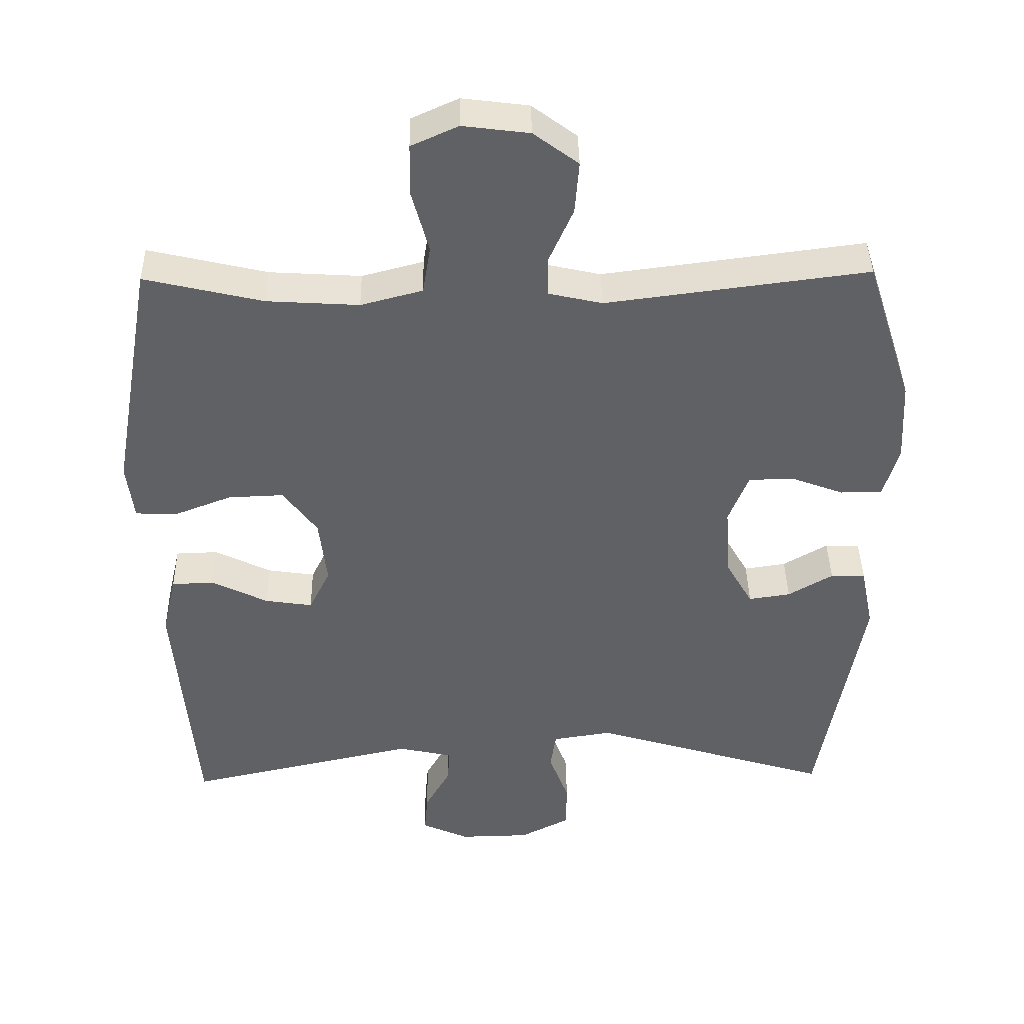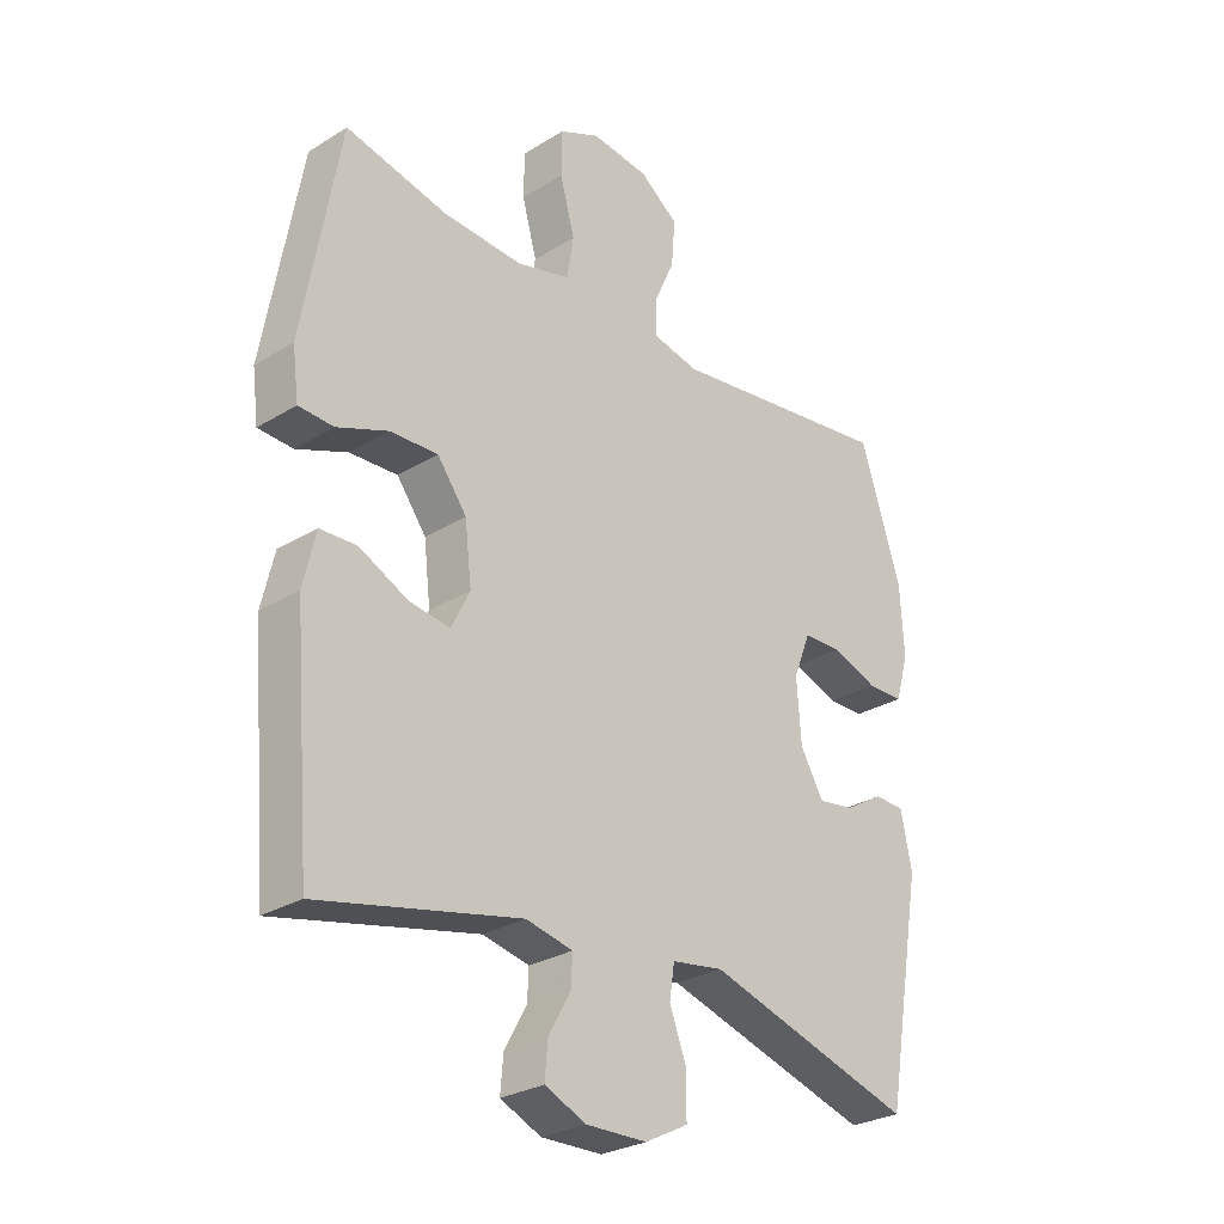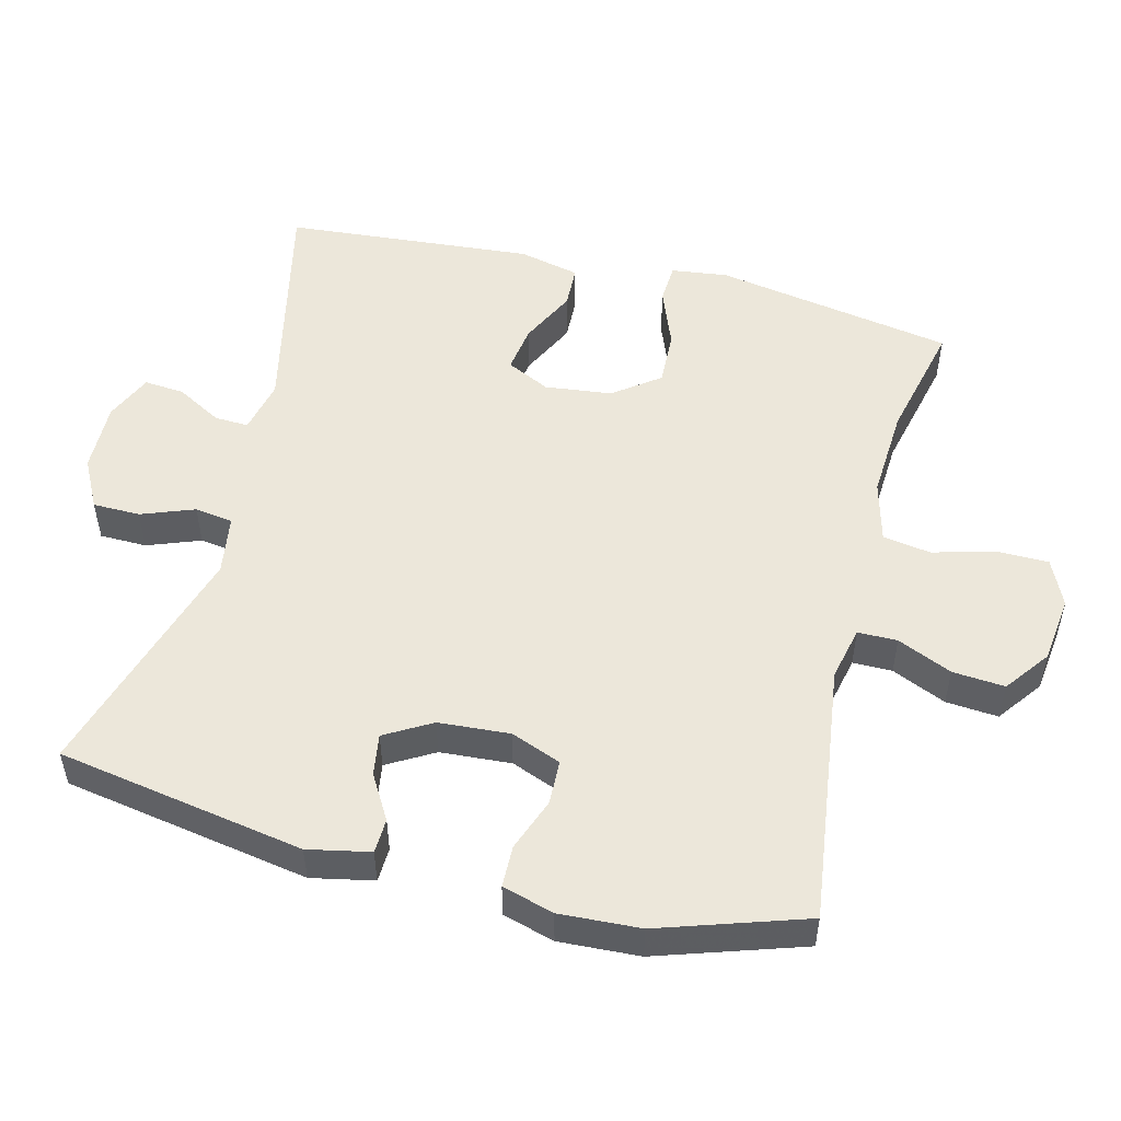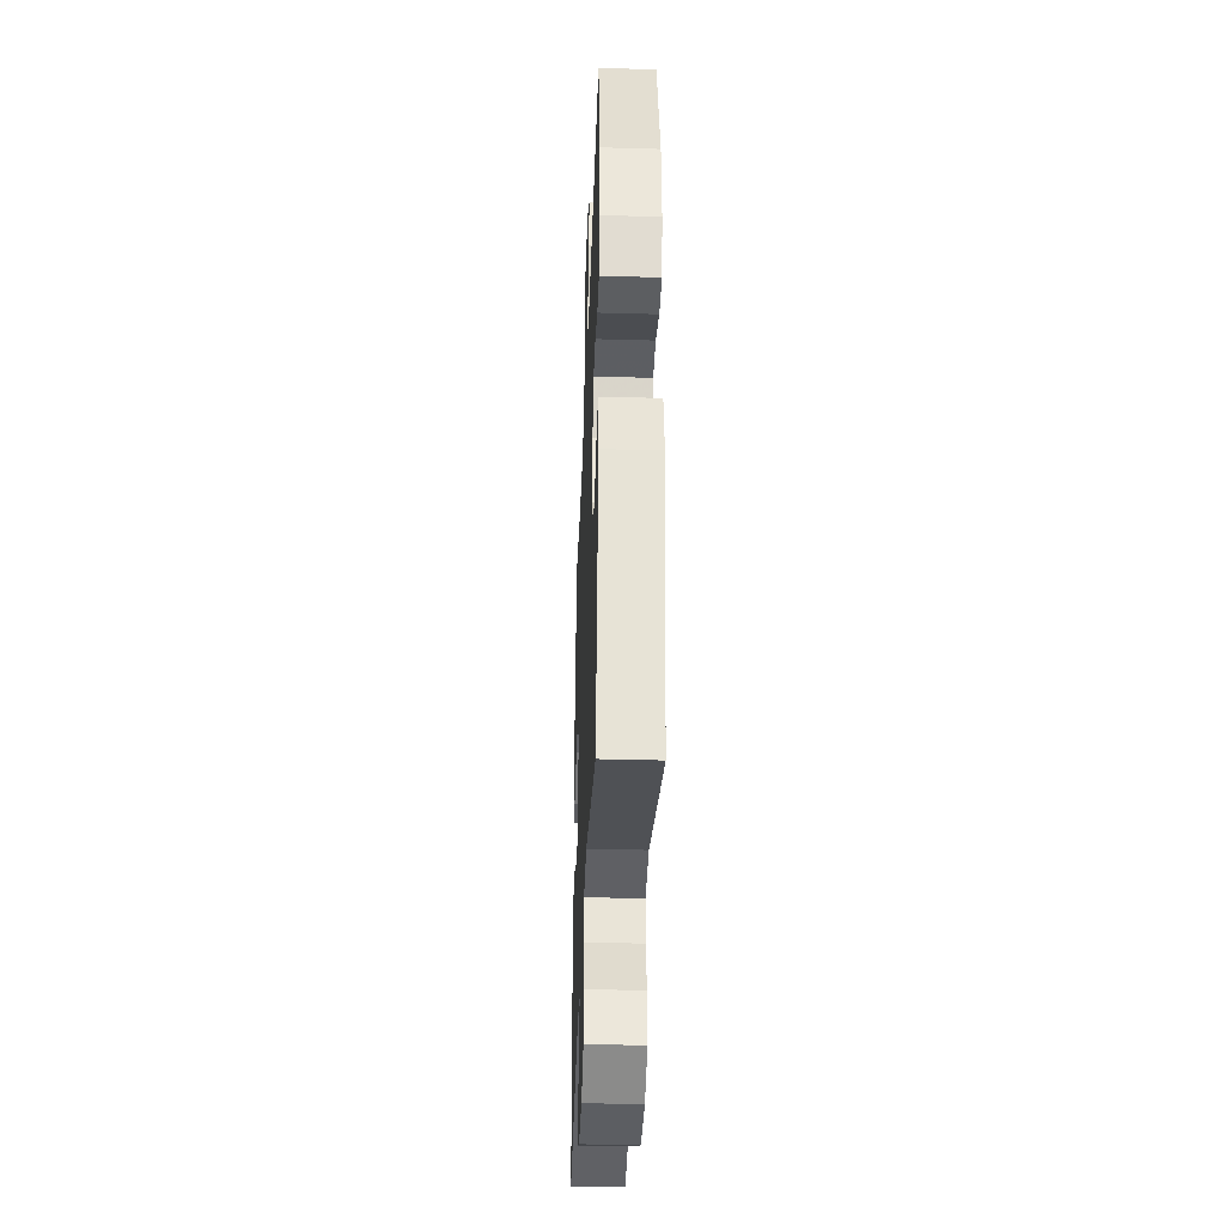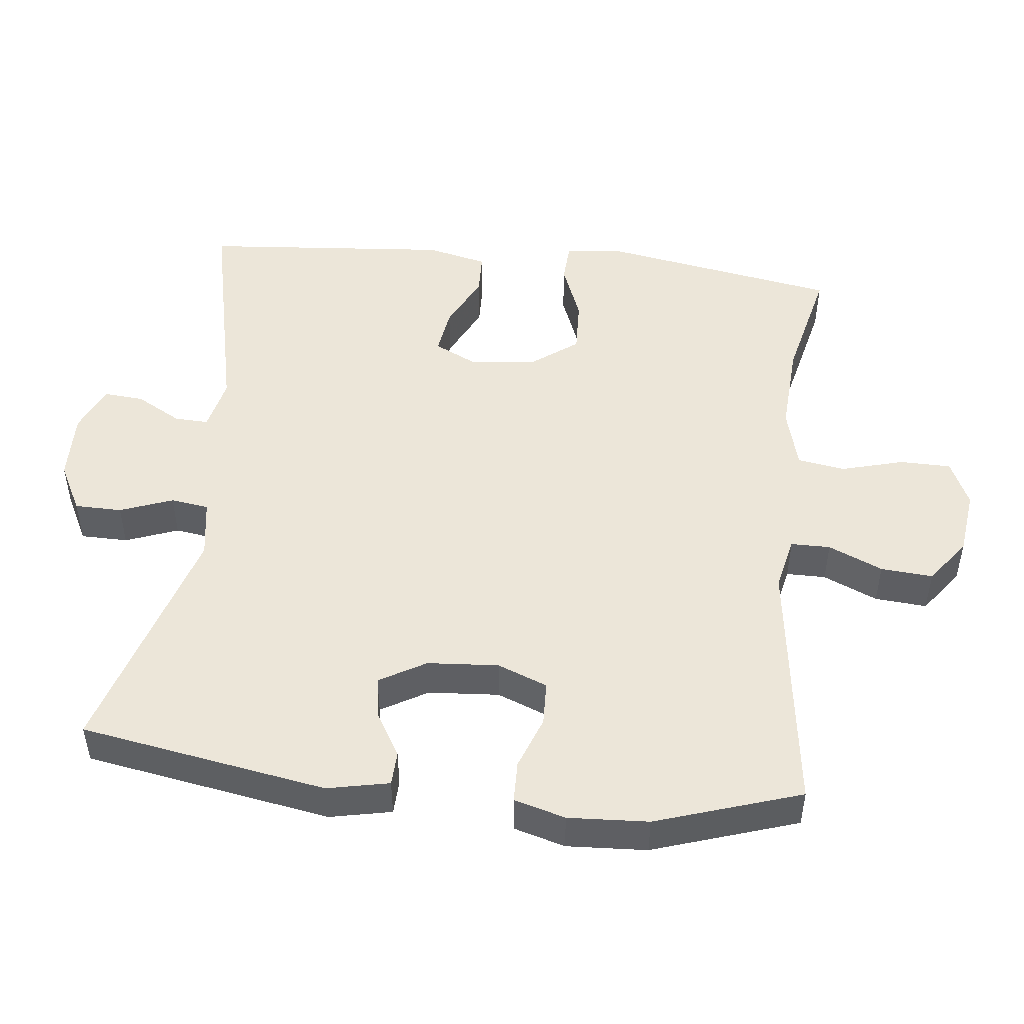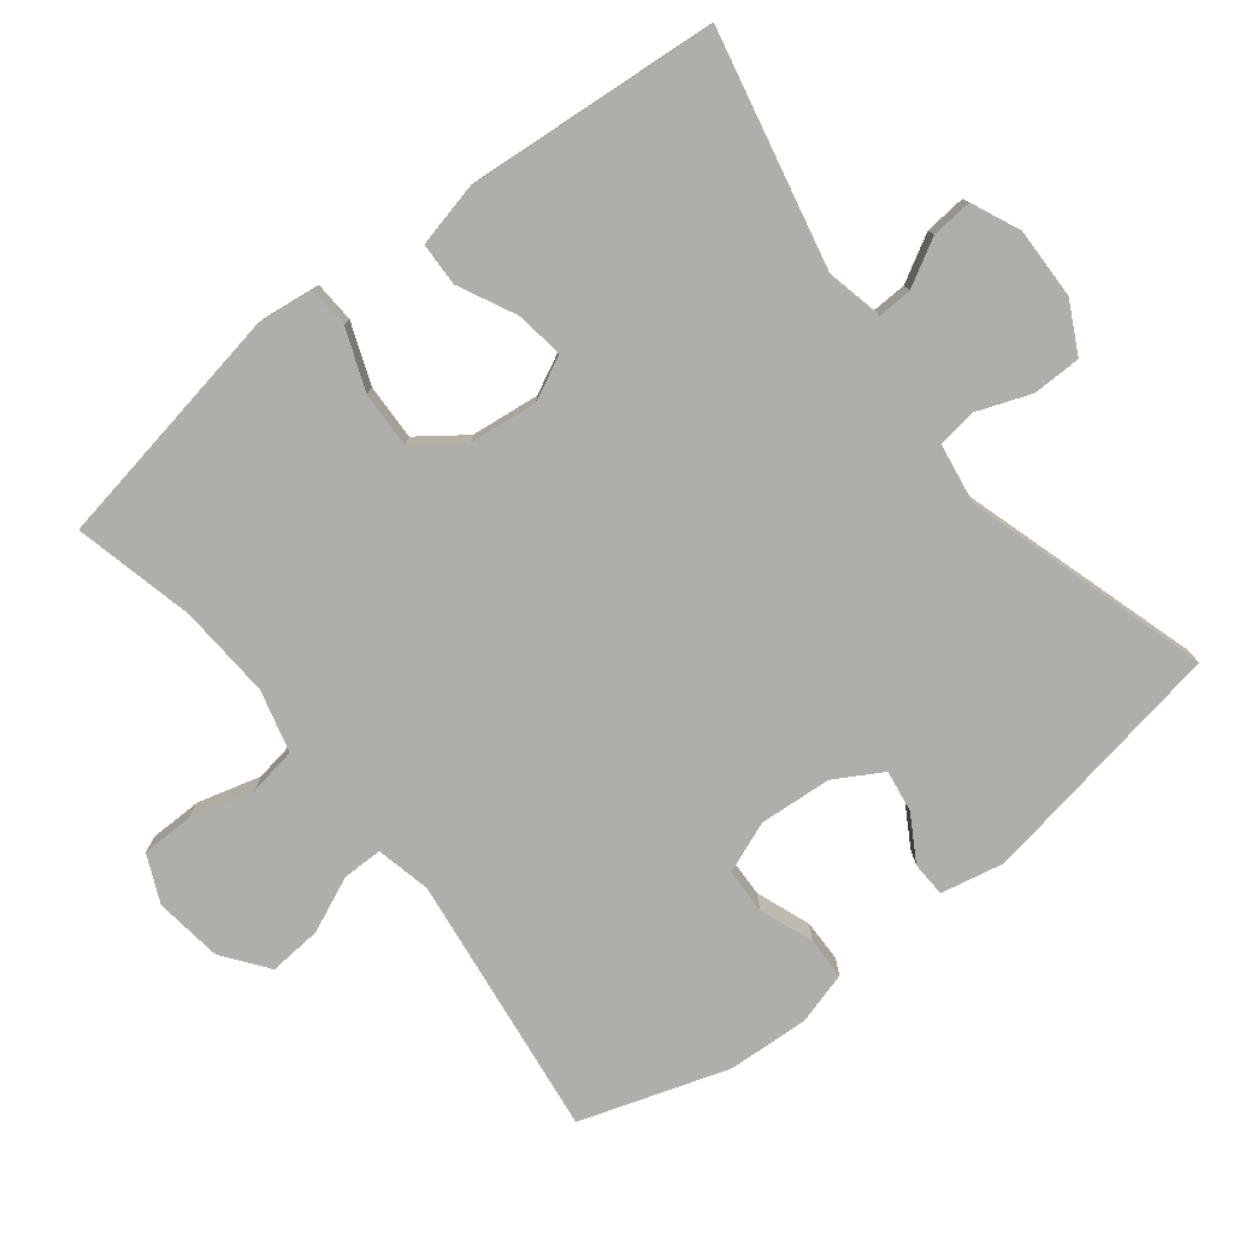
<metadata>
{"format":"obj","ext":"obj","renderer":"f3d","projection":"perspective","resolution":1024,"background":"white","views":[{"elev":40.5,"azim":179.0,"up":"+Z"},{"elev":-27.9,"azim":133.1,"up":"+Z"},{"elev":51.9,"azim":-75.9,"up":"+Y"},{"elev":-36.4,"azim":-92.1,"up":"+Z"},{"elev":48.8,"azim":-83.8,"up":"+Y"},{"elev":-77.7,"azim":128.1,"up":"+Y"}]}
</metadata>
<code>
v -0.5 0.07 0.5
v -0.131 0.07 0.452
v -0.055 0.07 0.469
v -0.055 0.07 0.525
v -0.089 0.07 0.602
v -0.095 0.07 0.676
v -0.032 0.07 0.723
v 0.062 0.07 0.735
v 0.128 0.07 0.705
v 0.129 0.07 0.632
v 0.105 0.07 0.544
v 0.116 0.07 0.476
v 0.203 0.07 0.453
v 0.333 0.07 0.461
v 0.5 0.07 0.5
v 0.56 0.07 0.161
v 0.55 0.07 0.081
v 0.493 0.07 0.078
v 0.41 0.07 0.11
v 0.332 0.07 0.113
v 0.284 0.07 0.048
v 0.273 0.07 -0.047
v 0.303 0.07 -0.108
v 0.37 0.07 -0.098
v 0.449 0.07 -0.059
v 0.509 0.07 -0.061
v 0.529 0.07 -0.147
v 0.5 0.07 -0.5
v 0.173 0.07 -0.428
v 0.097 0.07 -0.445
v 0.099 0.07 -0.493
v 0.135 0.07 -0.557
v 0.14 0.07 -0.614
v 0.073 0.07 -0.644
v -0.026 0.07 -0.642
v -0.096 0.07 -0.606
v -0.097 0.07 -0.539
v -0.069 0.07 -0.464
v -0.077 0.07 -0.41
v -0.161 0.07 -0.397
v -0.5 0.07 -0.5
v -0.561 0.07 -0.15
v -0.543 0.07 -0.062
v -0.494 0.07 -0.06
v -0.431 0.07 -0.097
v -0.372 0.07 -0.106
v -0.334 0.07 -0.04
v -0.327 0.07 0.061
v -0.355 0.07 0.132
v -0.418 0.07 0.134
v -0.493 0.07 0.106
v -0.552 0.07 0.107
v -0.573 0.07 0.18
v -0.567 0.07 0.294
v -0.5 0 0.5
v -0.131 0 0.452
v -0.055 0 0.469
v -0.055 0 0.525
v -0.089 0 0.602
v -0.095 0 0.676
v -0.032 0 0.723
v 0.062 0 0.735
v 0.128 0 0.705
v 0.129 0 0.632
v 0.105 0 0.544
v 0.116 0 0.476
v 0.203 0 0.453
v 0.333 0 0.461
v 0.5 0 0.5
v 0.56 0 0.161
v 0.55 0 0.081
v 0.493 0 0.078
v 0.41 0 0.11
v 0.332 0 0.113
v 0.284 0 0.048
v 0.273 0 -0.047
v 0.303 0 -0.108
v 0.37 0 -0.098
v 0.449 0 -0.059
v 0.509 0 -0.061
v 0.529 0 -0.147
v 0.5 0 -0.5
v 0.173 0 -0.428
v 0.097 0 -0.445
v 0.099 0 -0.493
v 0.135 0 -0.557
v 0.14 0 -0.614
v 0.073 0 -0.644
v -0.026 0 -0.642
v -0.096 0 -0.606
v -0.097 0 -0.539
v -0.069 0 -0.464
v -0.077 0 -0.41
v -0.161 0 -0.397
v -0.5 0 -0.5
v -0.561 0 -0.15
v -0.543 0 -0.062
v -0.494 0 -0.06
v -0.431 0 -0.097
v -0.372 0 -0.106
v -0.334 0 -0.04
v -0.327 0 0.061
v -0.355 0 0.132
v -0.418 0 0.134
v -0.493 0 0.106
v -0.552 0 0.107
v -0.573 0 0.18
v -0.567 0 0.294
f 53 54 1 2
f 50 51 52 53
f 49 50 53 2
f 48 49 2 3
f 47 48 3
f 42 43 44 45
f 40 41 42 45
f 39 40 45 46
f 35 36 37 38
f 35 38 39
f 34 35 39
f 31 32 33 34
f 30 31 34 39
f 29 30 39 46
f 24 25 26 27
f 23 24 27 28
f 16 17 18 19
f 14 15 16 19
f 13 14 19 20
f 12 13 20 21
f 8 9 10 11
f 8 11 12
f 7 8 12
f 4 5 6 7
f 3 4 7 12
f 47 3 12 21
f 23 28 29 46
f 22 23 46 47
f 21 22 47
f 56 55 108 107
f 107 106 105 104
f 56 107 104 103
f 57 56 103 102
f 57 102 101
f 99 98 97 96
f 99 96 95 94
f 100 99 94 93
f 92 91 90 89
f 93 92 89
f 93 89 88
f 88 87 86 85
f 93 88 85 84
f 100 93 84 83
f 81 80 79 78
f 82 81 78 77
f 73 72 71 70
f 73 70 69 68
f 74 73 68 67
f 75 74 67 66
f 65 64 63 62
f 66 65 62
f 66 62 61
f 61 60 59 58
f 66 61 58 57
f 75 66 57 101
f 100 83 82 77
f 101 100 77 76
f 101 76 75
f 1 55 56 2
f 2 56 57 3
f 3 57 58 4
f 4 58 59 5
f 5 59 60 6
f 6 60 61 7
f 7 61 62 8
f 8 62 63 9
f 9 63 64 10
f 10 64 65 11
f 11 65 66 12
f 12 66 67 13
f 13 67 68 14
f 14 68 69 15
f 15 69 70 16
f 16 70 71 17
f 17 71 72 18
f 18 72 73 19
f 19 73 74 20
f 20 74 75 21
f 21 75 76 22
f 22 76 77 23
f 23 77 78 24
f 24 78 79 25
f 25 79 80 26
f 26 80 81 27
f 27 81 82 28
f 28 82 83 29
f 29 83 84 30
f 30 84 85 31
f 31 85 86 32
f 32 86 87 33
f 33 87 88 34
f 34 88 89 35
f 35 89 90 36
f 36 90 91 37
f 37 91 92 38
f 38 92 93 39
f 39 93 94 40
f 40 94 95 41
f 41 95 96 42
f 42 96 97 43
f 43 97 98 44
f 44 98 99 45
f 45 99 100 46
f 46 100 101 47
f 47 101 102 48
f 48 102 103 49
f 49 103 104 50
f 50 104 105 51
f 51 105 106 52
f 52 106 107 53
f 53 107 108 54
f 54 108 55 1

</code>
